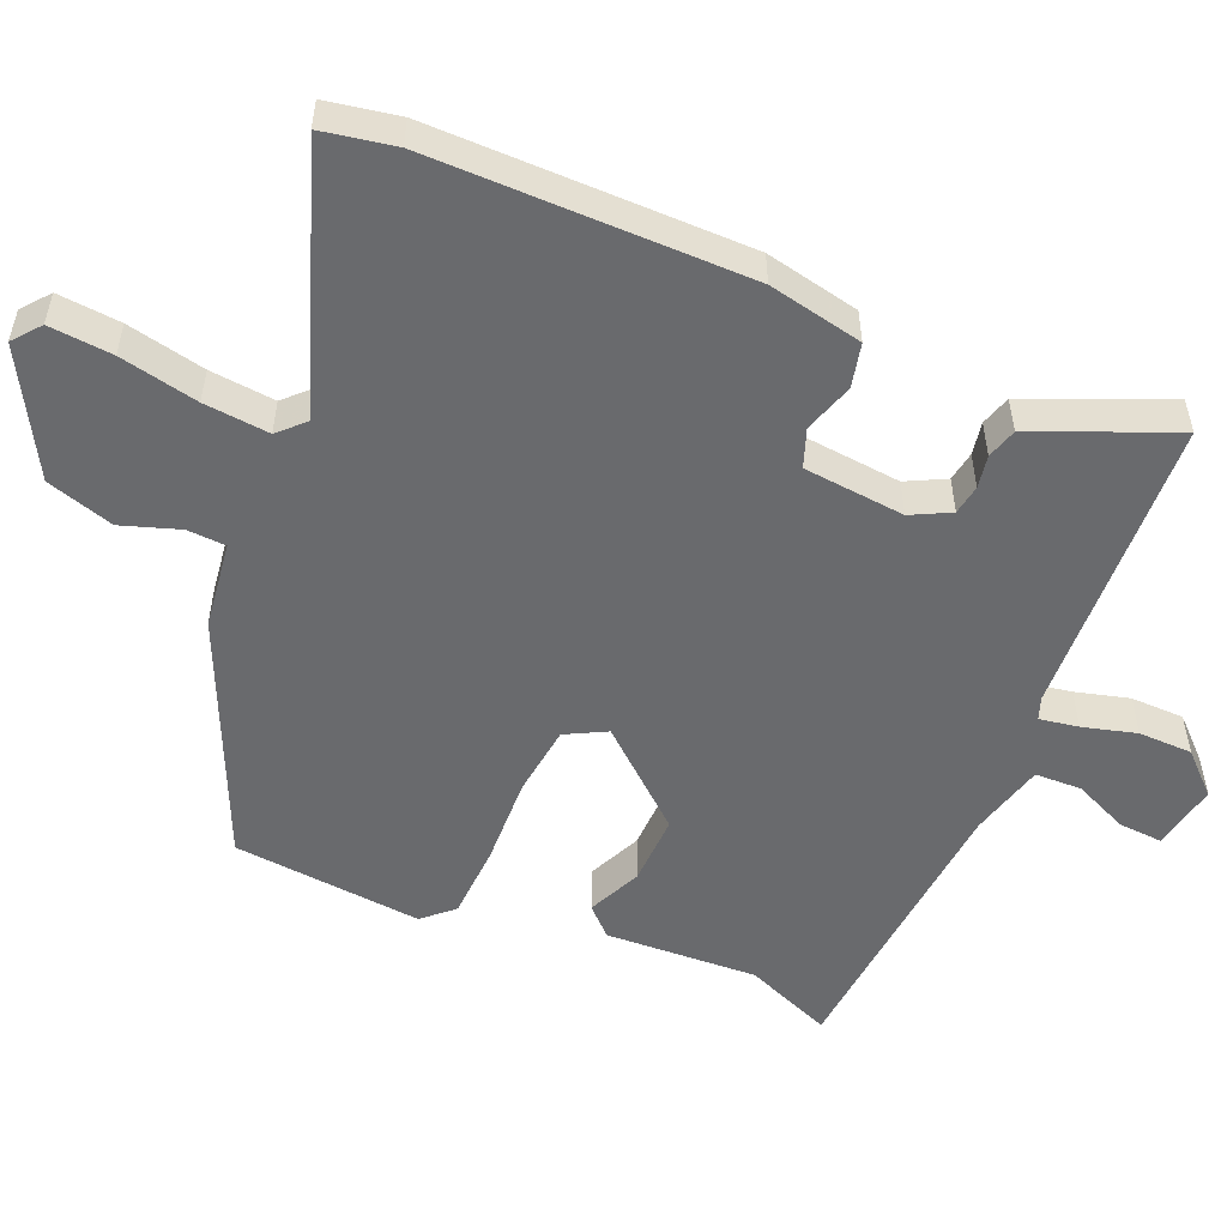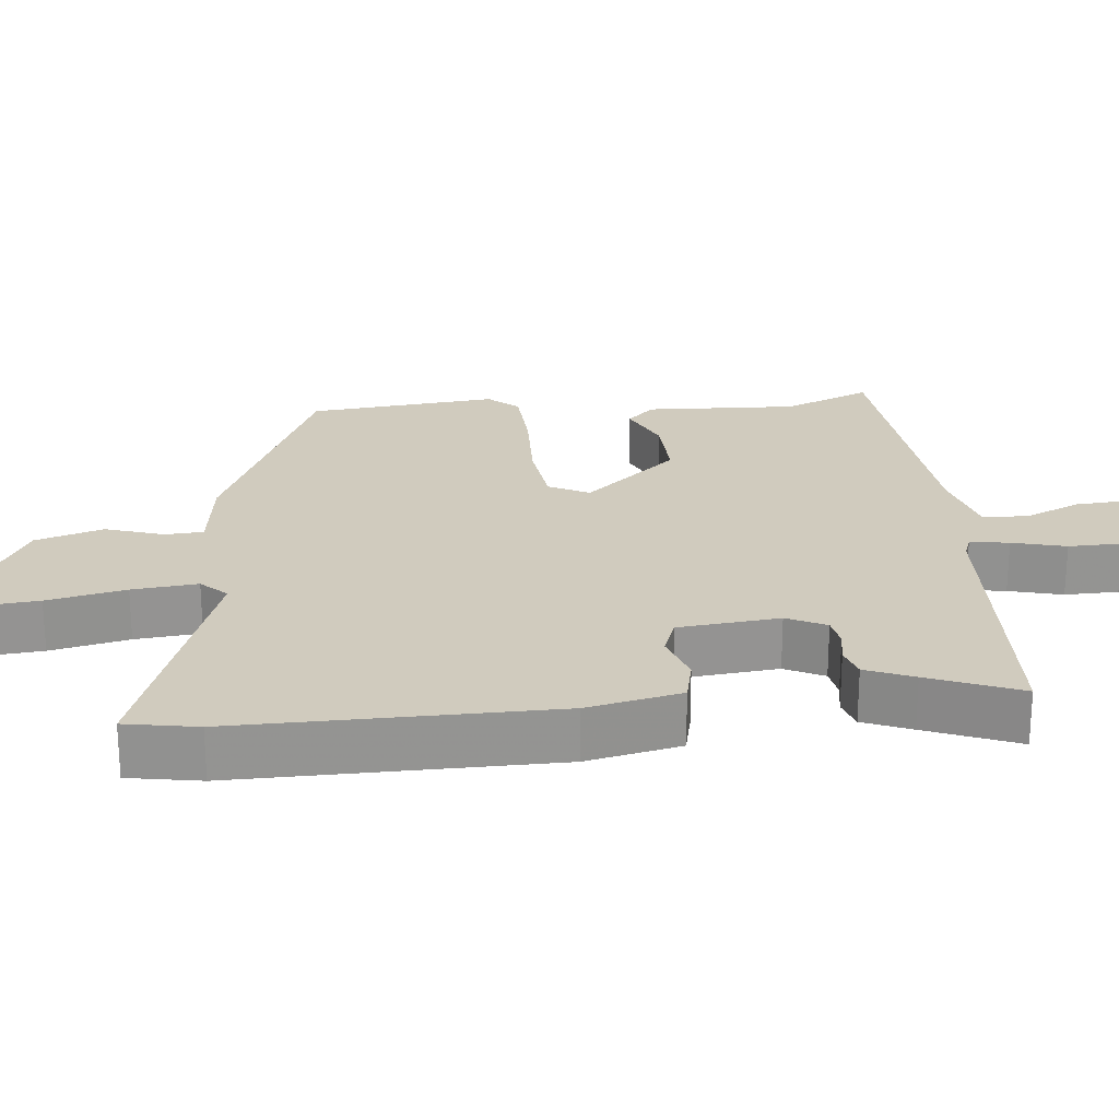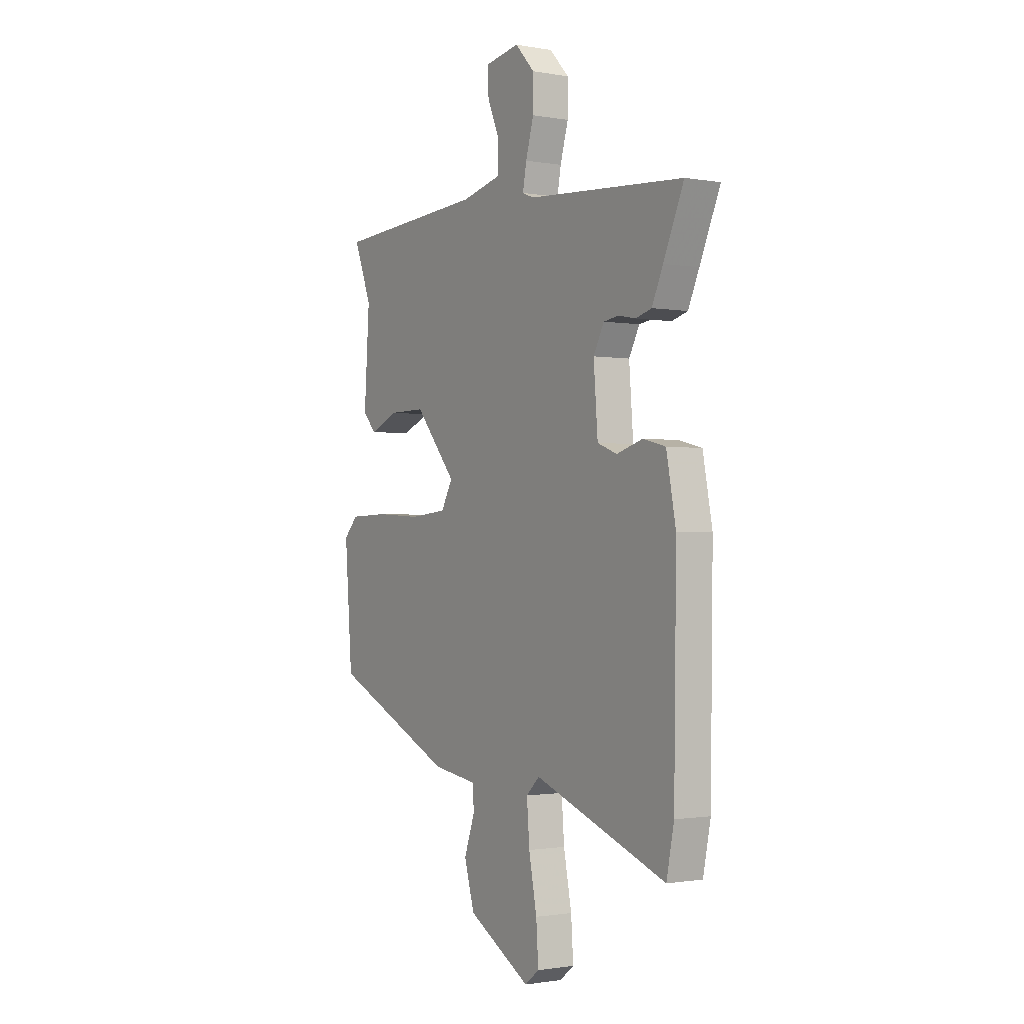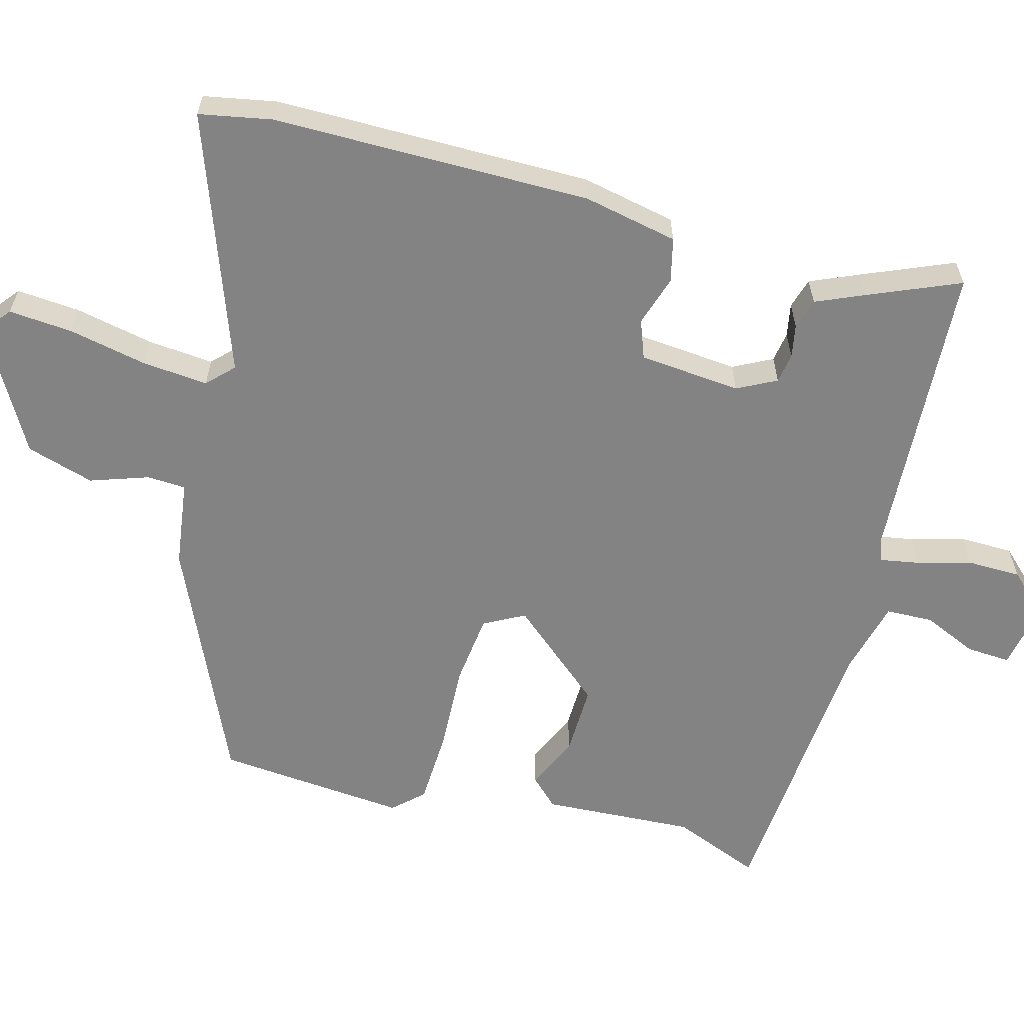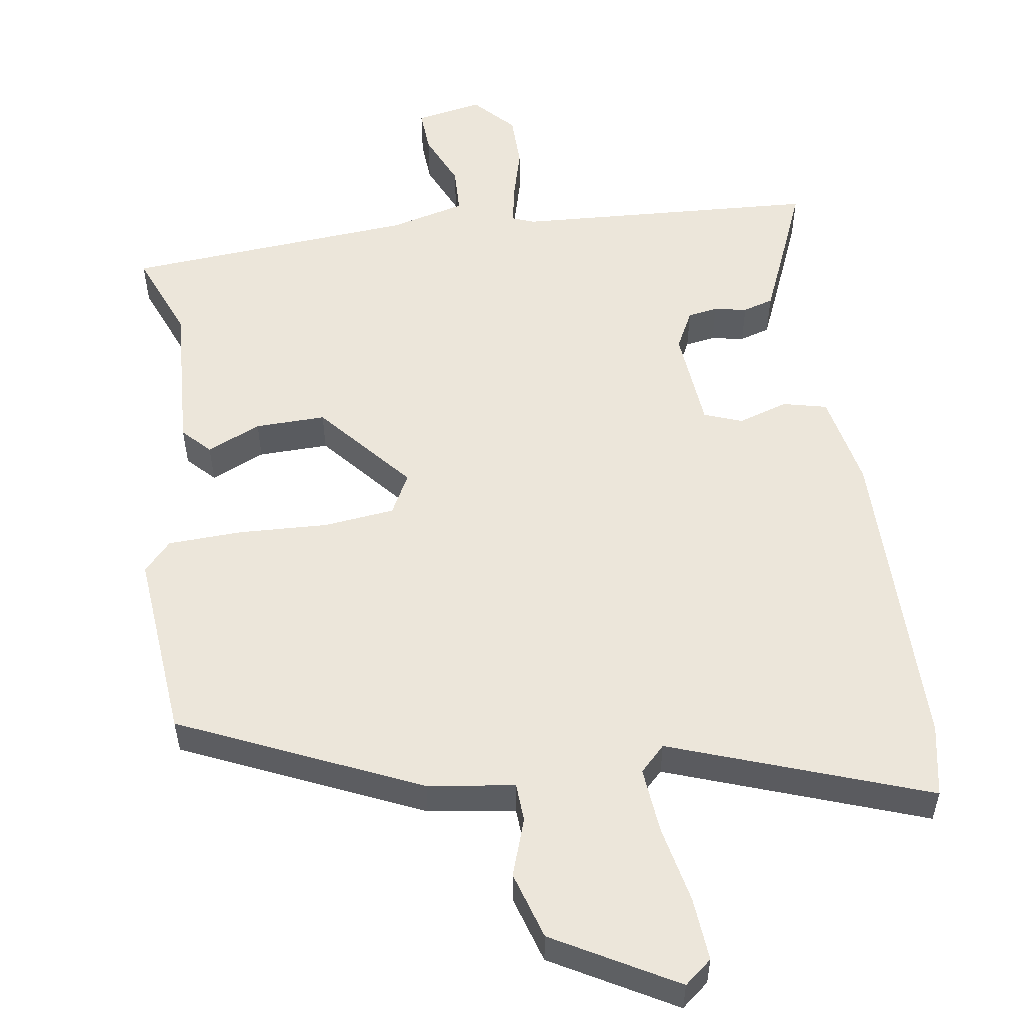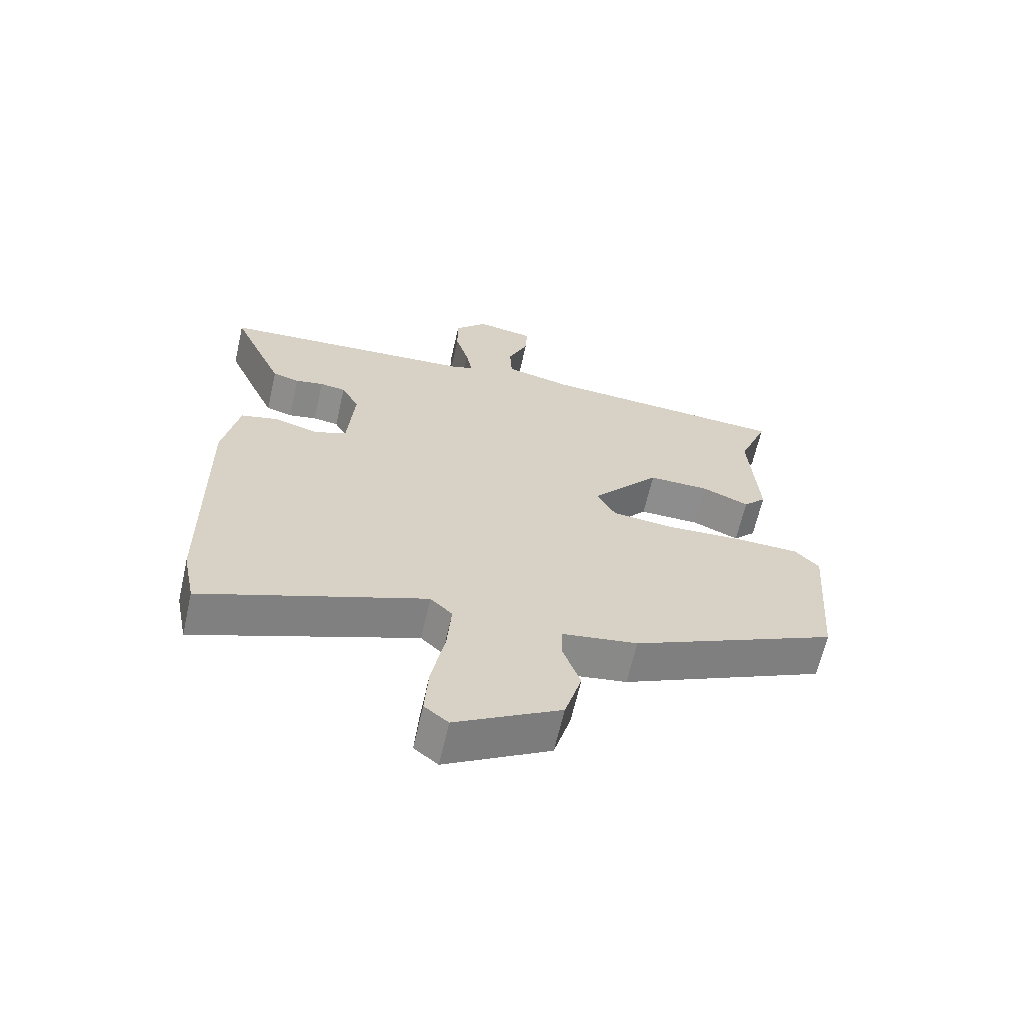
<metadata>
{"format":"obj","ext":"obj","renderer":"f3d","projection":"perspective","resolution":1024,"background":"white","views":[{"elev":-53.1,"azim":-114.0,"up":"+Y"},{"elev":23.5,"azim":-97.1,"up":"+Y"},{"elev":-1.2,"azim":-122.8,"up":"+Z"},{"elev":-61.0,"azim":-105.8,"up":"+Y"},{"elev":54.5,"azim":170.8,"up":"+Y"},{"elev":-64.5,"azim":-12.8,"up":"+Z"}]}
</metadata>
<code>
v 0.521 0.07 -0.327
v 0.196 0.07 -0.478
v 0.077 0.07 -0.496
v 0.075 0.07 -0.549
v 0.103 0.07 -0.628
v 0.076 0.07 -0.721
v -0.09 0.07 -0.817
v -0.128 0.07 -0.787
v -0.122 0.07 -0.7
v -0.101 0.07 -0.592
v -0.094 0.07 -0.502
v -0.129 0.07 -0.468
v -0.48 0.07 -0.599
v -0.5 0.07 -0.5
v -0.506 0.07 -0.066
v -0.481 0.07 0.064
v -0.421 0.07 0.079
v -0.352 0.07 0.058
v -0.3 0.07 0.078
v -0.289 0.07 0.217
v -0.317 0.07 0.27
v -0.358 0.07 0.276
v -0.403 0.07 0.267
v -0.445 0.07 0.279
v -0.474 0.07 0.344
v -0.528 0.07 0.468
v -0.112 0.07 0.497
v -0.082 0.07 0.509
v -0.092 0.07 0.562
v -0.113 0.07 0.635
v -0.113 0.07 0.709
v -0.062 0.07 0.764
v 0.03 0.07 0.748
v 0.027 0.07 0.688
v -0.005 0.07 0.613
v -0.002 0.07 0.549
v 0.102 0.07 0.524
v 0.5 0.07 0.498
v 0.453 0.07 0.377
v 0.467 0.07 0.169
v 0.431 0.07 0.131
v 0.357 0.07 0.163
v 0.26 0.07 0.164
v 0.151 0.07 0.034
v 0.181 0.07 -0.021
v 0.279 0.07 -0.031
v 0.401 0.07 -0.024
v 0.503 0.07 -0.027
v 0.541 0.07 -0.067
v 0.521 0 -0.327
v 0.196 0 -0.478
v 0.077 0 -0.496
v 0.075 0 -0.549
v 0.103 0 -0.628
v 0.076 0 -0.721
v -0.09 0 -0.817
v -0.128 0 -0.787
v -0.122 0 -0.7
v -0.101 0 -0.592
v -0.094 0 -0.502
v -0.129 0 -0.468
v -0.48 0 -0.599
v -0.5 0 -0.5
v -0.506 0 -0.066
v -0.481 0 0.064
v -0.421 0 0.079
v -0.352 0 0.058
v -0.3 0 0.078
v -0.289 0 0.217
v -0.317 0 0.27
v -0.358 0 0.276
v -0.403 0 0.267
v -0.445 0 0.279
v -0.474 0 0.344
v -0.528 0 0.468
v -0.112 0 0.497
v -0.082 0 0.509
v -0.092 0 0.562
v -0.113 0 0.635
v -0.113 0 0.709
v -0.062 0 0.764
v 0.03 0 0.748
v 0.027 0 0.688
v -0.005 0 0.613
v -0.002 0 0.549
v 0.102 0 0.524
v 0.5 0 0.498
v 0.453 0 0.377
v 0.467 0 0.169
v 0.431 0 0.131
v 0.357 0 0.163
v 0.26 0 0.164
v 0.151 0 0.034
v 0.181 0 -0.021
v 0.279 0 -0.031
v 0.401 0 -0.024
v 0.503 0 -0.027
v 0.541 0 -0.067
f 46 47 48 49
f 45 46 49 1
f 39 40 41 42
f 37 38 39 42
f 36 37 42 43
f 32 33 34 35
f 32 35 36
f 29 30 31 32
f 28 29 32 36
f 24 25 26 27
f 22 23 24 27
f 21 22 27 28
f 20 21 28 36
f 15 16 17 18
f 15 18 19
f 12 13 14 15
f 11 12 15 19
f 7 8 9 10
f 7 10 11
f 4 5 6 7
f 3 4 7 11
f 45 1 2 3
f 44 45 3 11
f 36 43 44
f 20 36 44
f 11 19 20 44
f 98 97 96 95
f 50 98 95 94
f 91 90 89 88
f 91 88 87 86
f 92 91 86 85
f 84 83 82 81
f 85 84 81
f 81 80 79 78
f 85 81 78 77
f 76 75 74 73
f 76 73 72 71
f 77 76 71 70
f 85 77 70 69
f 67 66 65 64
f 68 67 64
f 64 63 62 61
f 68 64 61 60
f 59 58 57 56
f 60 59 56
f 56 55 54 53
f 60 56 53 52
f 52 51 50 94
f 60 52 94 93
f 93 92 85
f 93 85 69
f 93 69 68 60
f 1 50 51 2
f 2 51 52 3
f 3 52 53 4
f 4 53 54 5
f 5 54 55 6
f 6 55 56 7
f 7 56 57 8
f 8 57 58 9
f 9 58 59 10
f 10 59 60 11
f 11 60 61 12
f 12 61 62 13
f 13 62 63 14
f 14 63 64 15
f 15 64 65 16
f 16 65 66 17
f 17 66 67 18
f 18 67 68 19
f 19 68 69 20
f 20 69 70 21
f 21 70 71 22
f 22 71 72 23
f 23 72 73 24
f 24 73 74 25
f 25 74 75 26
f 26 75 76 27
f 27 76 77 28
f 28 77 78 29
f 29 78 79 30
f 30 79 80 31
f 31 80 81 32
f 32 81 82 33
f 33 82 83 34
f 34 83 84 35
f 35 84 85 36
f 36 85 86 37
f 37 86 87 38
f 38 87 88 39
f 39 88 89 40
f 40 89 90 41
f 41 90 91 42
f 42 91 92 43
f 43 92 93 44
f 44 93 94 45
f 45 94 95 46
f 46 95 96 47
f 47 96 97 48
f 48 97 98 49
f 49 98 50 1

</code>
